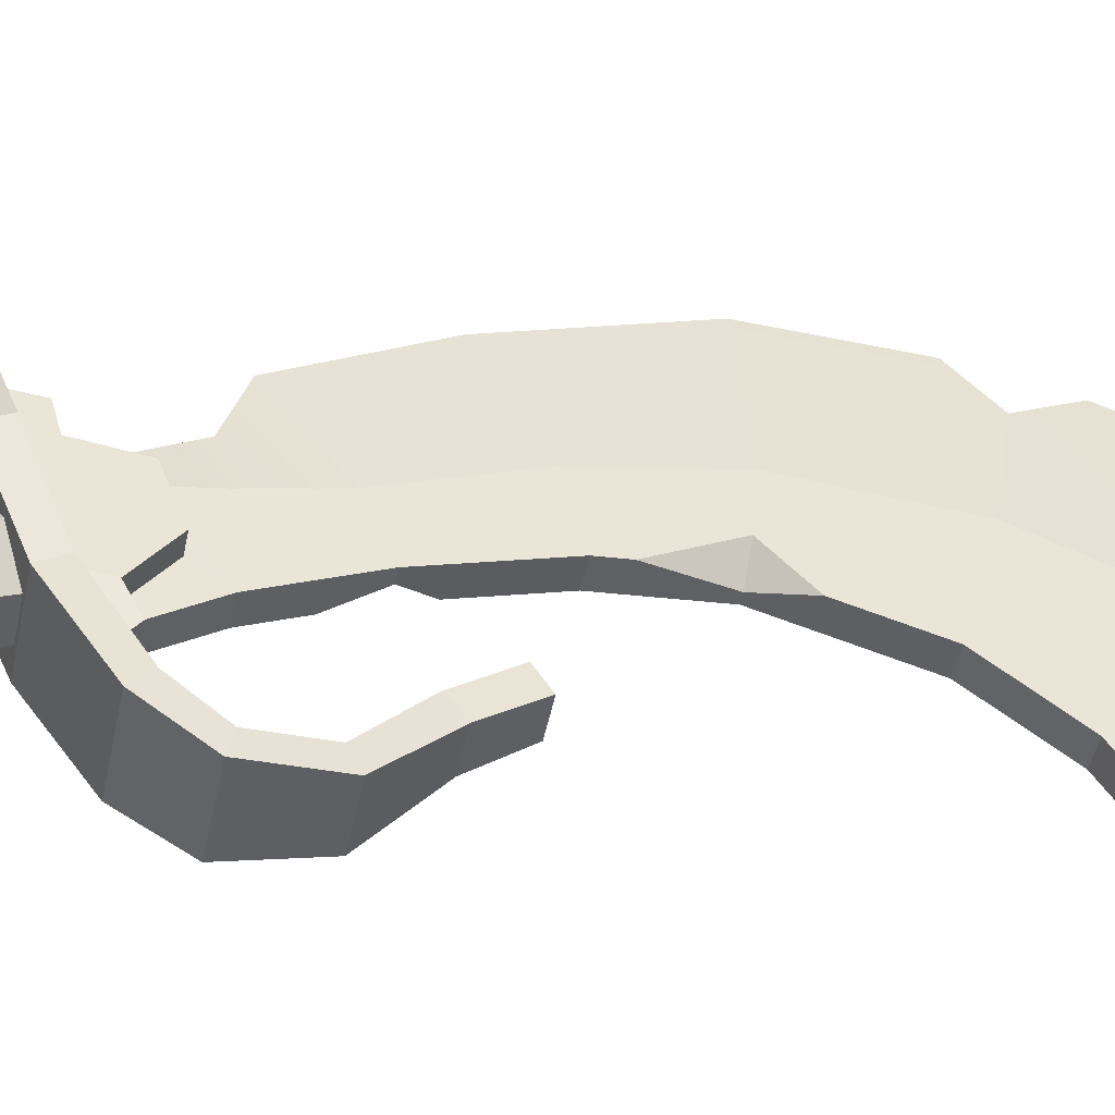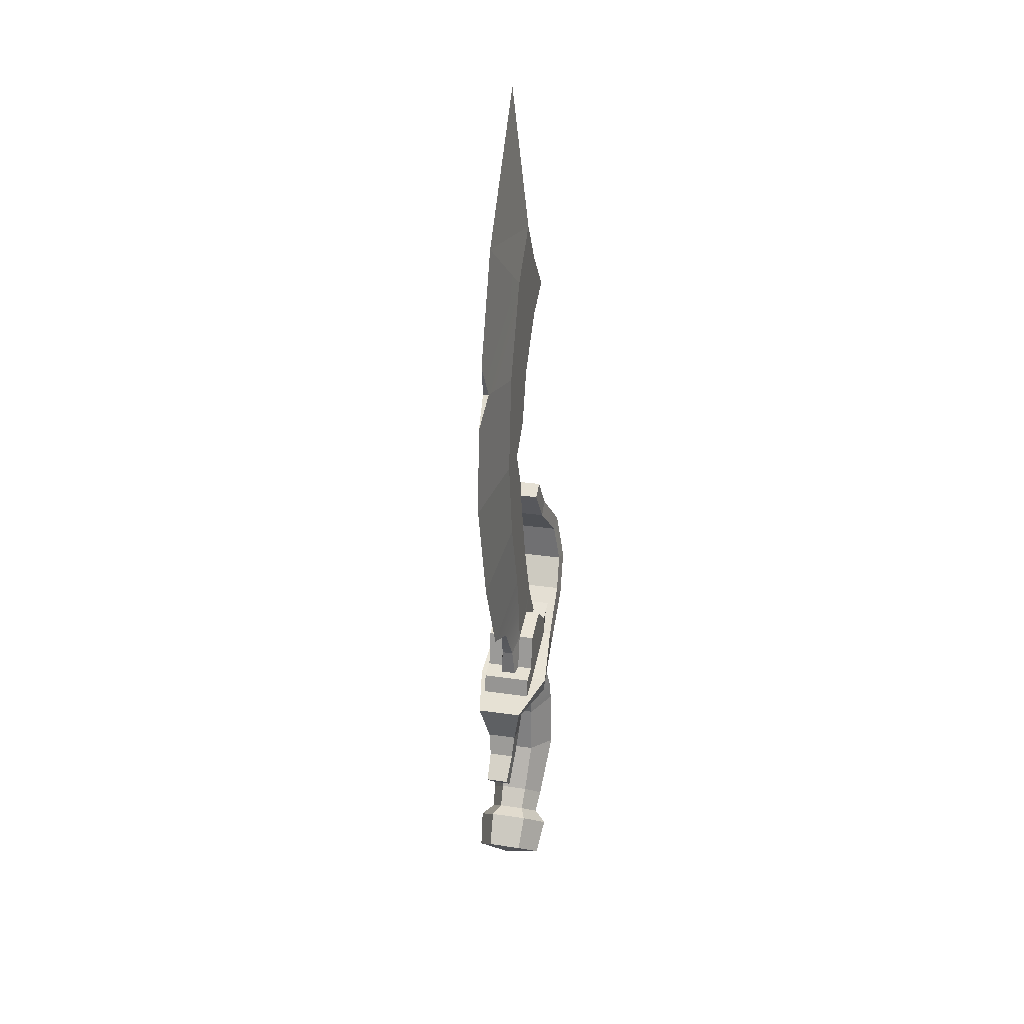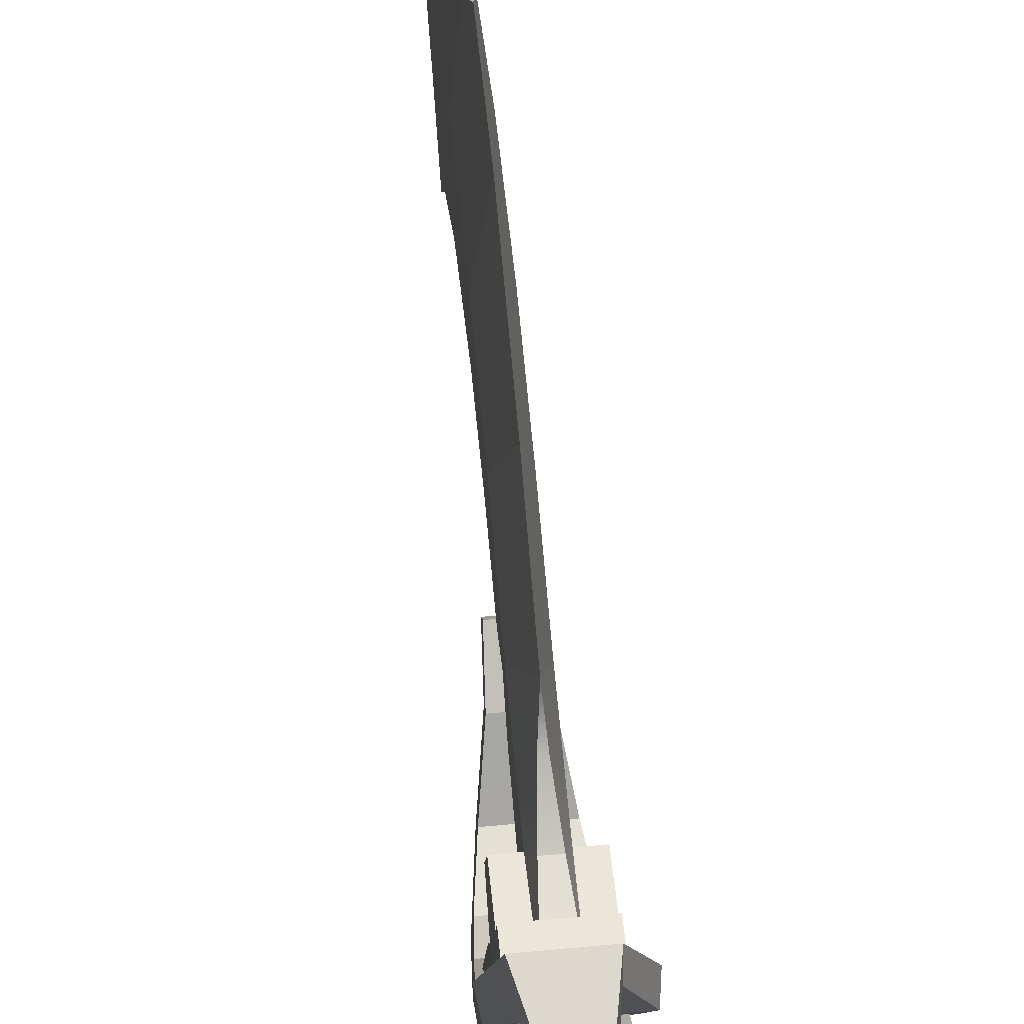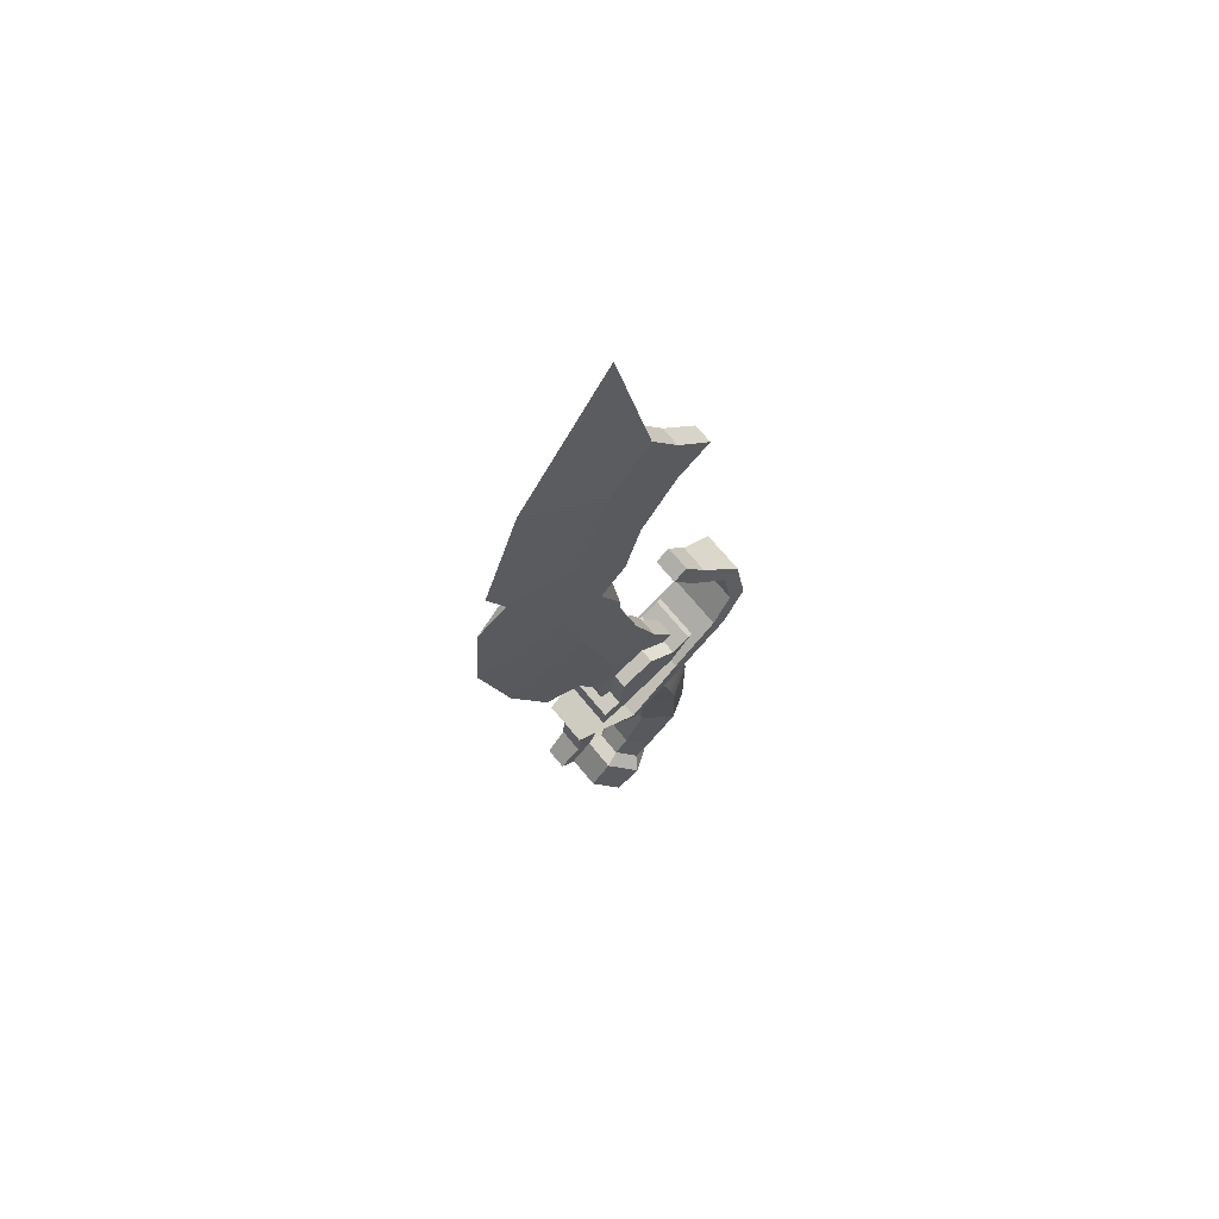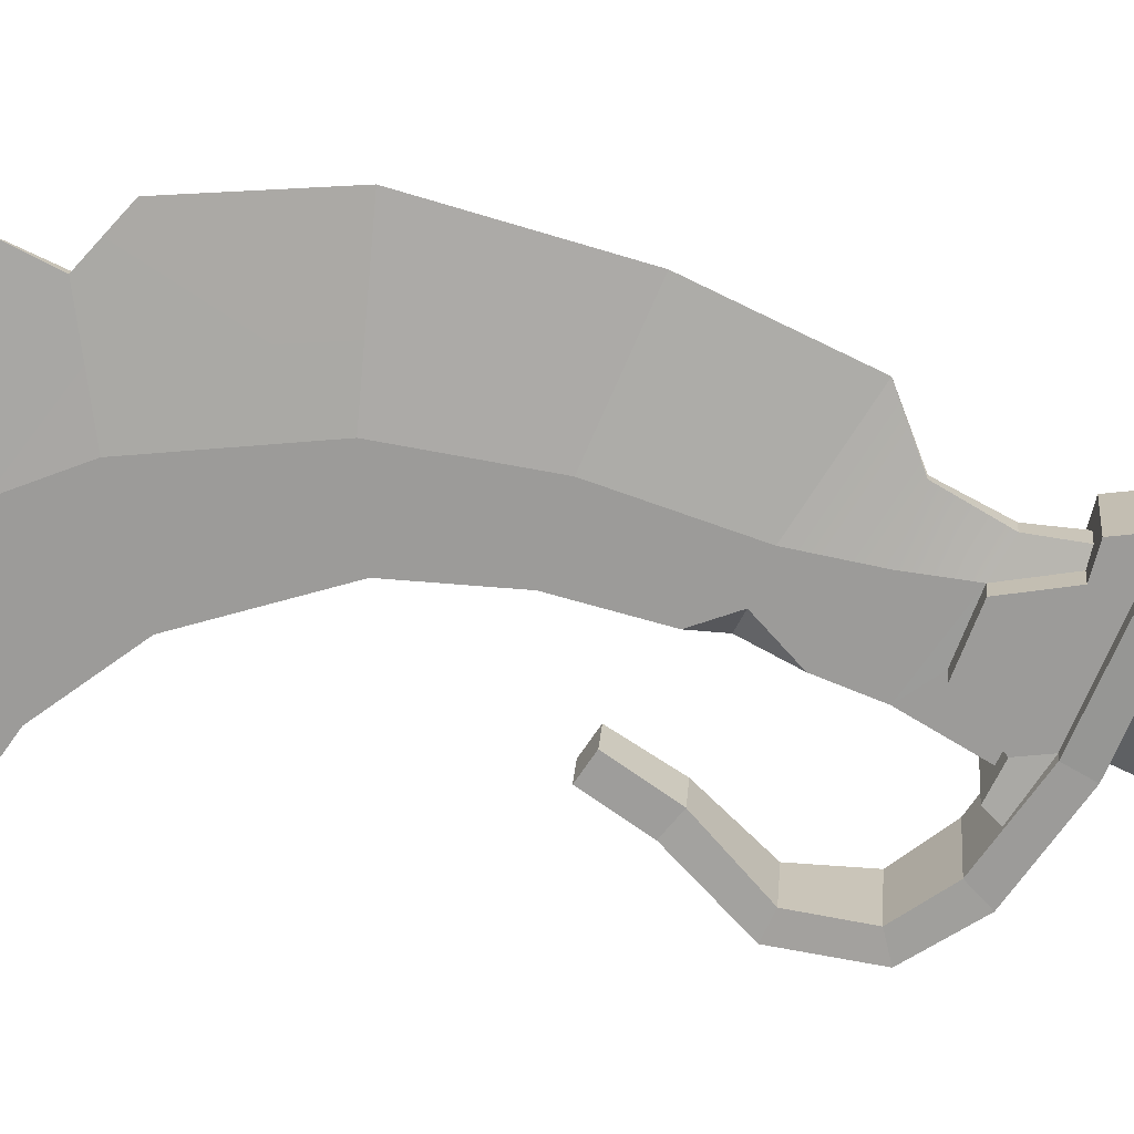
<metadata>
{"format":"obj","ext":"obj","renderer":"f3d","projection":"perspective","resolution":1024,"background":"white","views":[{"elev":-44.0,"azim":79.3,"up":"+Z"},{"elev":26.5,"azim":13.1,"up":"+Y"},{"elev":59.8,"azim":-5.5,"up":"+Z"},{"elev":68.0,"azim":50.9,"up":"+Y"},{"elev":19.7,"azim":-86.4,"up":"+Z"}]}
</metadata>
<code>
v 1.892 6.552 1.214
v 0.9171 7.272 -0.4832
v -1.044 7.272 -0.4832
v -2.019 6.552 1.214
v -2.361 7.335 -0.631
v 2.234 7.335 -0.631
v 2.539 5.409 3.908
v 0.9111 5.835 2.905
v 1.139 1.93 2.067
v 2.345 2.319 0.007141
v 2.06 10.83 -3.511
v 2.172 9.974 -4.388
v 1.886 12.92 -5.027
v -2.013 12.92 -5.027
v 1.49 15.74 -4.727
v -1.617 15.74 -4.727
v -0.9655 0.8118 6.825
v -0.8494 -1.016 8.413
v -0.9374 1.326 7.909
v 2.003 12.64 -6.165
v 1.522 16.24 -5.791
v -1.206 3.054 6.438
v -1.791 6.596 4.262
v -1.791 7.826 4.712
v -1.791 8.419 -0.02951
v 1.664 10.41 -1.555
v -1.791 10.41 -1.555
v -0.7582 10.05 -0.8345
v 0.631 10.05 -0.8345
v -2.388 5.409 3.908
v -1.694 4.85 7
v -2.543 6.596 4.262
v -0.8494 -0.1988 9.354
v 2.212 8.419 -0.02951
v -1.649 16.24 -5.791
v -1.123 19.01 -3.072
v -1.791 6.085 6.191
v 1.664 8.419 -0.02951
v 1.434 9.829 -2.066
v 1.664 9.719 -0.1795
v 0.8384 0.8118 6.825
v 0.7223 -1.016 8.413
v -1.099 2.974 7.647
v 0.8102 1.326 7.909
v -1.791 10.42 4.309
v -1.791 11.36 1.863
v -1.791 9.719 -0.1795
v 0.7223 -0.1988 9.354
v -1.75 5.544 8.233
v 1.079 3.054 6.438
v -0.7582 9.719 -0.1795
v -0.7582 11.36 1.863
v -1.135 18.23 -2.108
v 0.631 9.719 -0.1795
v 0.9714 2.974 7.647
v -0.7582 12.84 0.8212
v 2.718 6.596 4.262
v 0.9962 19.01 -3.072
v 1.664 6.596 4.262
v 1.664 7.826 4.712
v 1.395 4.85 7
v 0.631 12.84 0.8212
v -1.791 7.473 6.024
v -0.7502 10.42 4.309
v 1.664 6.085 6.191
v 1.664 11.36 1.863
v 1.664 10.42 4.309
v -1.038 5.835 2.905
v 1.008 18.23 -2.108
v 1.451 5.544 8.233
v -0.4564 9.605 5.644
v 0.631 11.36 1.863
v -0.9913 20.59 -0.5325
v 0.6232 10.42 4.309
v -0.6079 7.637 5.412
v -0.7224 7.826 4.712
v 0.3293 9.605 5.644
v -0.9913 21.28 -1.572
v 0.8643 20.59 -0.5325
v 1.664 7.473 6.024
v 0.8643 21.28 -1.572
v -0.0636 13.01 9.729
v 0.4808 7.637 5.412
v 0.5952 7.826 4.712
v 0.631 17.08 2.48
v -0.7582 15.94 5.233
v -0.0636 18.85 12.52
v 0.631 15.94 5.233
v -0.7582 21.24 7.039
v 0.631 21.24 7.039
v -0.7582 22.24 3.841
v 0.631 22.24 3.841
v -0.0636 26.42 14.67
v -0.7582 36.1 -0.3475
v -0.7582 40.61 -0.2475
v -0.7582 37.8 -2.824
v -0.7582 26.96 7.986
v 0.631 26.96 7.986
v 0.631 36.1 -0.3475
v 0.631 37.8 -2.824
v 0.631 40.61 -0.2475
v -0.7582 33.74 7.306
v 0.631 33.74 7.306
v -0.7582 26.67 4.097
v -0.7582 40.26 4.743
v 0.631 40.26 4.743
v -0.0636 44.58 10.65
v -0.7582 43.61 1.764
v -0.0636 54.21 3.946
v 0.631 43.61 1.764
v -0.7582 32.47 2.356
v 0.631 32.47 2.356
v -2.339 8.419 -0.02951
v -2.02 9.829 -2.066
v 1.141 2.69 -2.046
v -2.13 12.64 -6.165
v -1.266 1.93 2.067
v -2.187 10.83 -3.511
v -2.473 2.319 0.007141
v 2.431 -2.041 0
v -2.299 9.974 -4.388
v -1.268 2.69 -2.046
v 1.121 -1.739 2.018
v 1.212 -2.773 -1.935
v 1.929 -6.167 1.975
v 0.9023 -5.059 3.326
v -2.558 -2.041 0
v -1.248 -1.739 2.018
v 0.9642 -6.875 0.3071
v -1.339 -2.773 -1.935
v -1.029 -5.059 3.326
v -2.056 -6.167 1.975
v -1.091 -6.875 0.3071
v 0.8367 -6.376 4.29
v 1.772 -7.371 3.036
v -0.9639 -6.376 4.29
v 0.8586 -8.346 1.806
v -1.899 -7.371 3.036
v -0.9857 -8.346 1.806
v 1.143 -8.585 6.846
v 2.347 -9.91 5.234
v -0.0636 -10.19 5.449
v -1.271 -8.585 6.846
v -2.474 -9.91 5.234
v -1.396 -6.536 5.408
v -2.761 -8.023 3.588
v 1.139 -11.23 3.619
v -1.266 -11.23 3.619
v -1.416 -9.489 1.794
v 1.268 -6.536 5.408
v 1.289 -9.489 1.794
v 2.634 -8.023 3.588
v 0.631 28.69 3.49
v 0.631 26.77 5.431
v 0.631 23.5 3.914
v -0.2606 26.67 4.097
v -0.7582 18.41 2.832
v -0.7582 16.67 3.462
v -0.7582 15.09 1.701
v -0.0365 17.08 2.48
v -0.0636 36.95 13.33
v -0.2609 34.49 12.17
v -0.0636 32.64 14.24
v 0.1378 34.49 12.12
v 1.108 3.314 2.35
v 2.283 4.064 0.3996
v 1.109 4.812 -1.544
v -1.235 3.314 2.35
v -2.41 4.064 0.3996
v -1.236 4.812 -1.544
v 2.245 -3.57 0.732
v 1.045 -2.9 2.475
v 1.121 -4.279 -1.112
v -1.172 -2.9 2.475
v -2.372 -3.57 0.732
v -1.248 -4.279 -1.112
v -0.243 12.01 6.984
v 0.116 12.01 6.984
v -0.7582 14.29 1.387
v 0.631 14.29 1.387
v -0.7582 12.87 4.633
v 0.631 12.87 4.633
f 7 1 6
f 1 2 6
f 5 6 2 3
f 3 4 5
f 8 165 166 1
f 13 11 12 20
f 6 12 11 34
f 14 13 15 16
f 19 17 18 33
f 13 20 21 15
f 22 17 19 43
f 23 24 25
f 26 27 28 29
f 32 30 31 49
f 36 35 16 53
f 32 37 23
f 40 38 39 26
f 17 41 42 18
f 42 41 44 48
f 31 22 43 49
f 45 46 47
f 7 6 34 57
f 34 11 39 38
f 25 24 45 47
f 44 41 50 55
f 49 37 32
f 22 50 41 17
f 51 47 46 52
f 42 48 33 18
f 40 26 29 54
f 56 28 51 52
f 15 21 58 69
f 59 38 60
f 55 50 61 70
f 19 33 48 44
f 28 56 62 29
f 61 7 57 70
f 23 37 63 24
f 43 19 44 55
f 59 65 57
f 40 66 67
f 5 4 30
f 4 68 30
f 1 7 8
f 8 7 30 68
f 30 7 61 31
f 31 61 50 22
f 36 58 21 35
f 54 29 62 72
f 36 53 73 78
f 57 65 70
f 59 57 34 38
f 24 63 75 76
f 53 16 15 69
f 66 40 54 72
f 46 45 64 52
f 64 45 24 76
f 79 69 58 81
f 67 60 38 40
f 49 43 55 70
f 52 64 56
f 65 80 63 37
f 76 75 71 64
f 82 177 178
f 63 80 83 75
f 70 65 37 49
f 80 60 84 83
f 80 65 59 60
f 74 72 62
f 83 77 71 75
f 77 83 84 74
f 60 67 74 84
f 74 67 66 72
f 85 180 179 159
f 159 160 85
f 78 81 58 36
f 56 64 181 179
f 86 158 159
f 73 53 69 79
f 86 82 87 89
f 74 62 180 182
f 87 82 88 90
f 64 71 177 181
f 78 73 79 81
f 77 74 182 178
f 157 91 92 160
f 85 160 92
f 89 87 93 97
f 94 95 96
f 93 87 90 98
f 86 89 158
f 157 158 89 91
f 99 100 101
f 85 92 90 88
f 162 163 164
f 155 156 154
f 161 162 164
f 91 89 97 104
f 105 107 108
f 108 109 110
f 106 110 107
f 154 156 153
f 107 109 108
f 107 110 109
f 94 96 100 99
f 111 94 99 112
f 104 97 102 111
f 96 95 101 100
f 111 102 105 94
f 112 99 106 103
f 94 105 108 95
f 99 101 110 106
f 101 95 108 110
f 113 32 23 25
f 27 47 51 28
f 114 27 26 39
f 5 30 32 113
f 14 16 35 116
f 115 167 166 10
f 116 35 21 20
f 47 27 114 25
f 68 168 165 8
f 11 118 114 39
f 14 118 11 13
f 5 113 118 121
f 68 4 169 168
f 120 10 9 123
f 121 12 6 5
f 4 3 170 169
f 121 118 14 116
f 113 25 114 118
f 116 20 12 121
f 124 115 10 120
f 2 167 170 3
f 125 171 172 126
f 117 119 127 128
f 126 134 135 125
f 128 123 9 117
f 141 140 142
f 140 143 142
f 120 171 173 124
f 119 122 130 127
f 125 135 137 129
f 132 131 174 175
f 144 143 145 146
f 147 141 142
f 143 144 142
f 148 147 142
f 144 148 142
f 148 144 146 149
f 133 132 175 176
f 131 126 172 174
f 143 140 150 145
f 124 130 122 115
f 129 133 176 173
f 147 148 149 151
f 152 150 140 141
f 151 152 141 147
f 138 136 131 132
f 139 138 132 133
f 136 134 126 131
f 137 139 133 129
f 136 138 146 145
f 138 139 149 146
f 134 136 145 150
f 139 137 151 149
f 135 134 150 152
f 137 135 152 151
f 112 103 98 153
f 154 153 98
f 154 98 90 155
f 92 155 90
f 92 91 155
f 91 104 156 155
f 156 104 111 153
f 111 112 153
f 158 160 159
f 157 160 158
f 161 107 105 162
f 105 102 162
f 97 93 163 162
f 162 102 97
f 163 93 98 164
f 98 103 164
f 106 107 161 164
f 164 103 106
f 166 165 9 10
f 166 167 2 1
f 165 168 117 9
f 168 169 119 117
f 169 170 122 119
f 170 167 115 122
f 172 171 120 123
f 173 171 125 129
f 175 174 128 127
f 176 175 127 130
f 174 172 123 128
f 173 176 130 124
f 178 177 71 77
f 179 180 62 56
f 179 181 86 159
f 182 180 85 88
f 181 177 82 86
f 178 182 88 82

</code>
